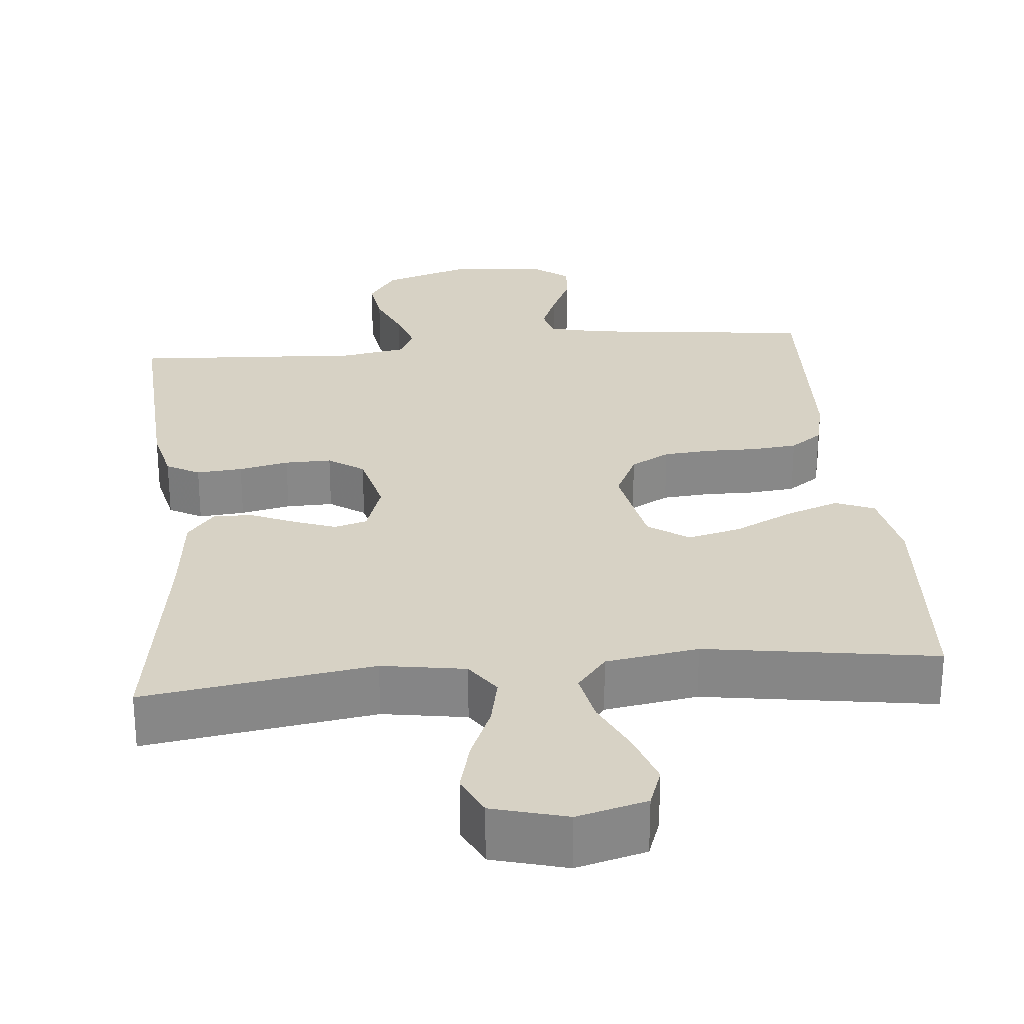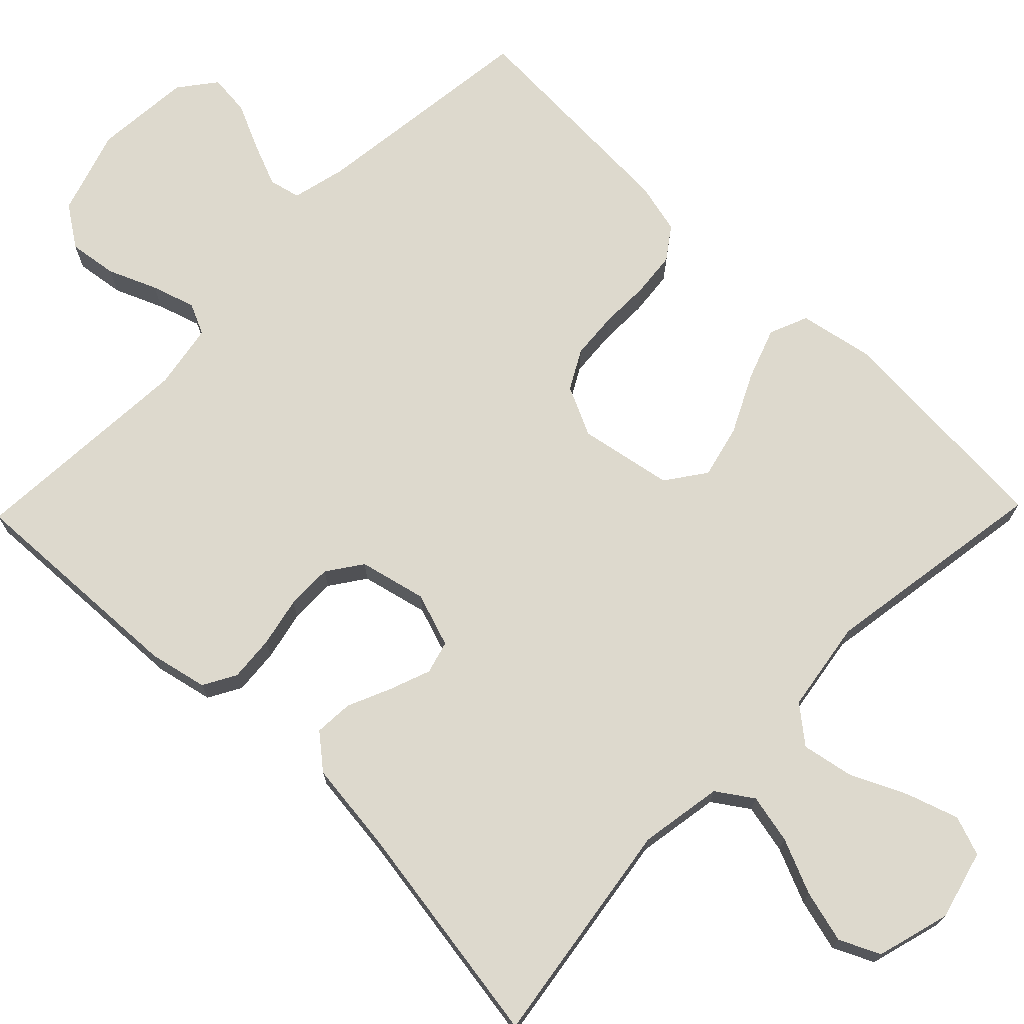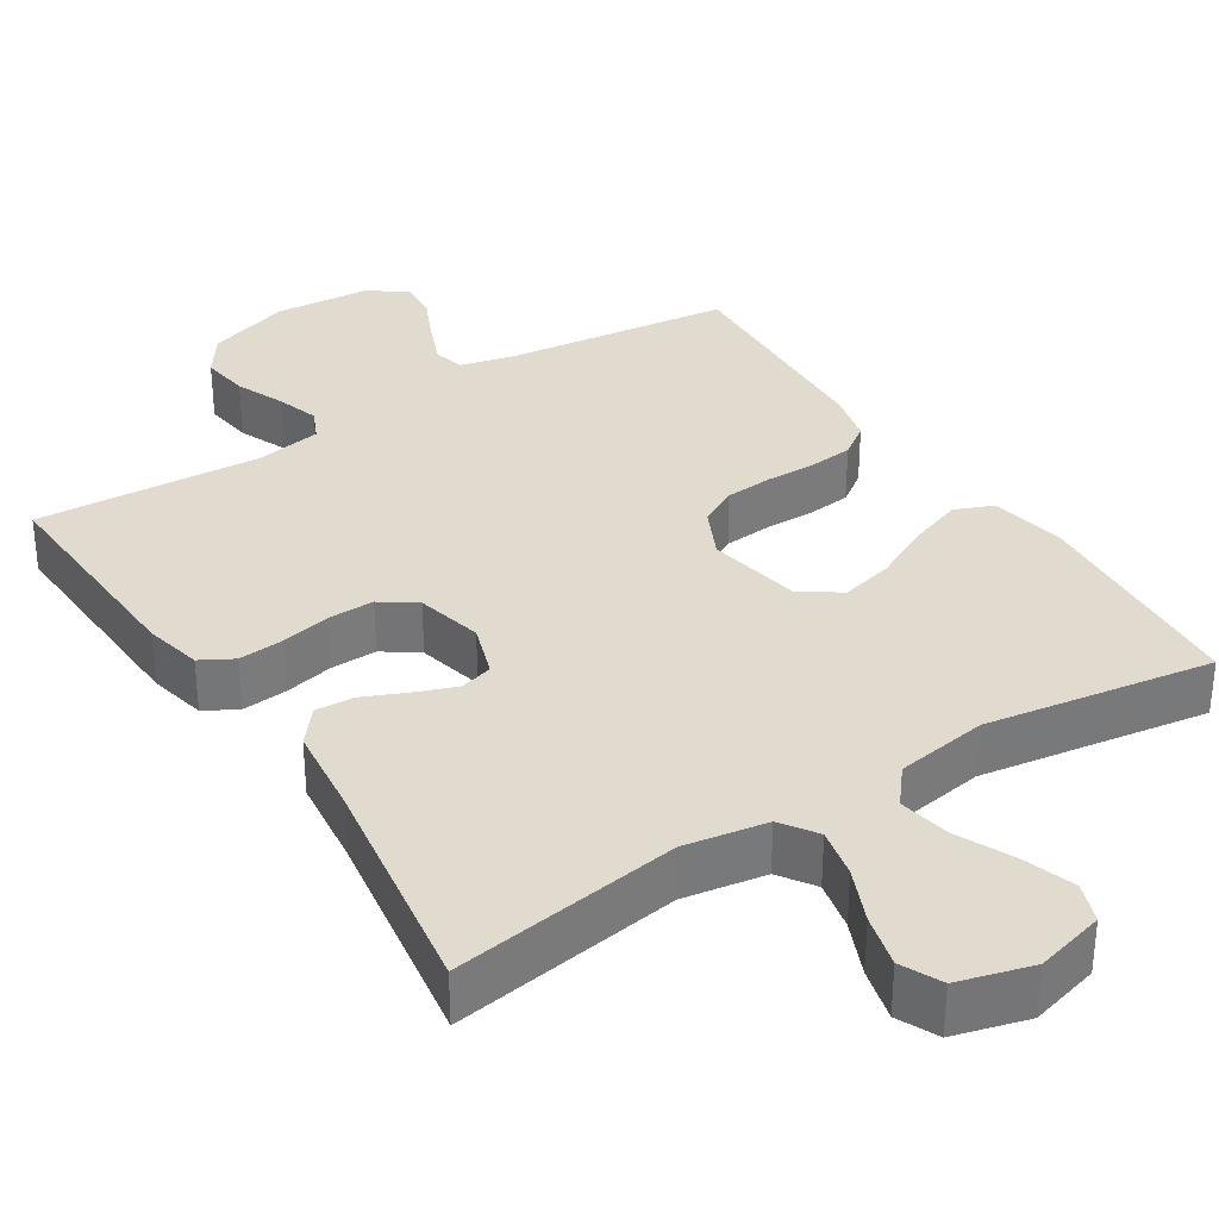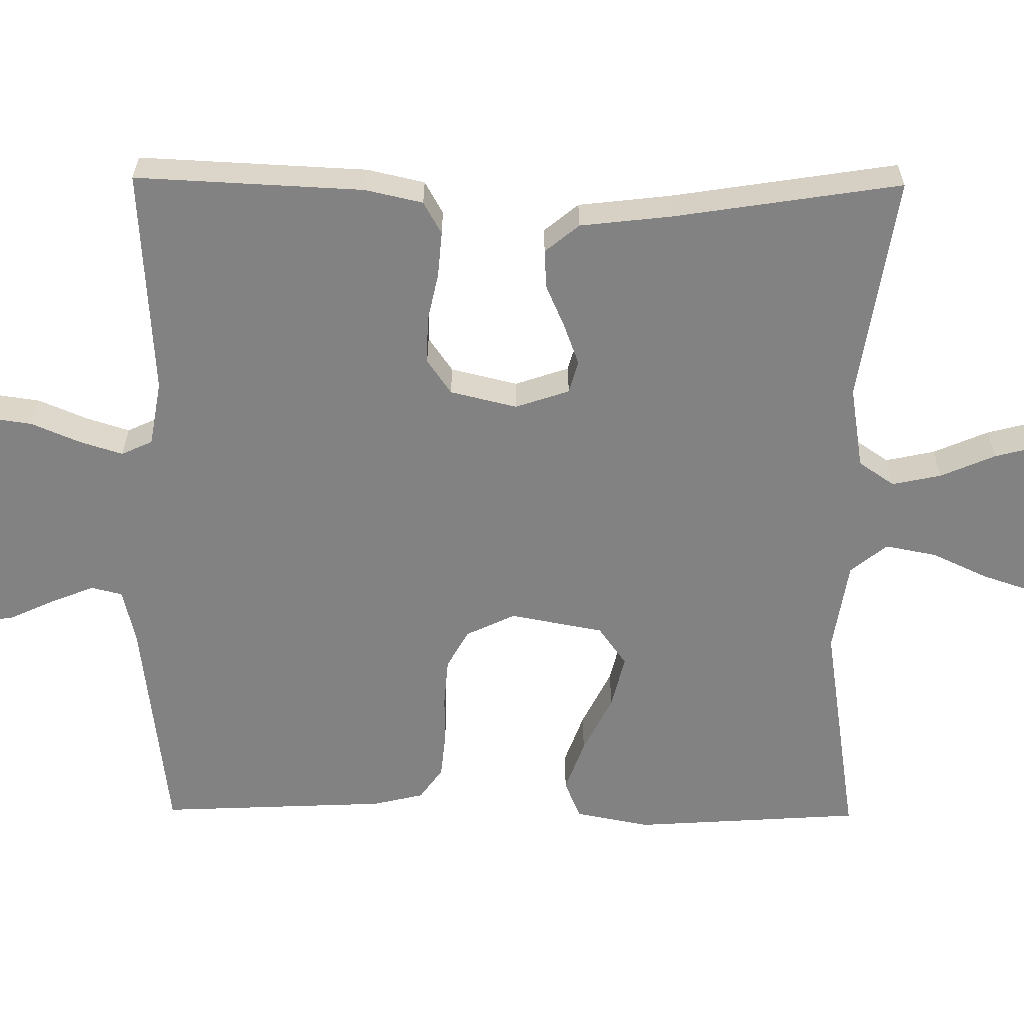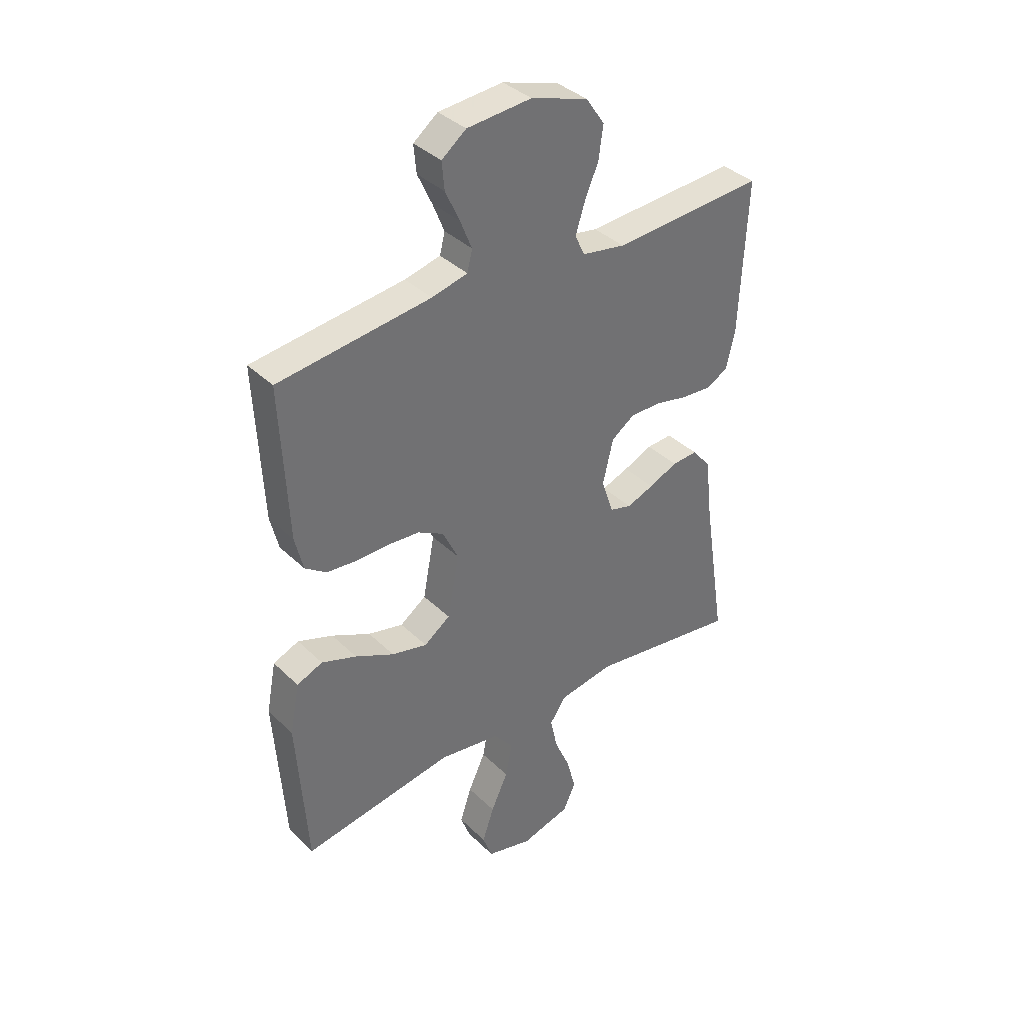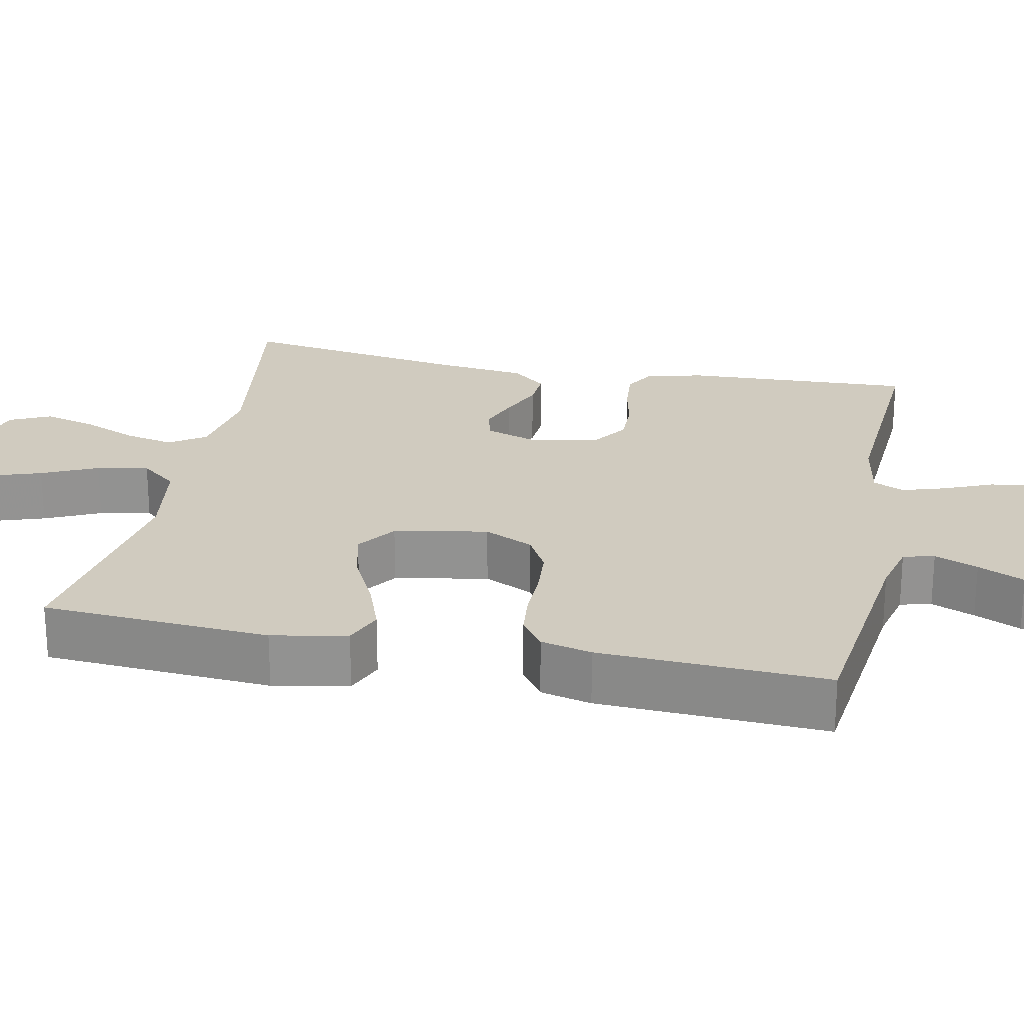
<metadata>
{"format":"obj","ext":"obj","renderer":"f3d","projection":"perspective","resolution":1024,"background":"white","views":[{"elev":27.6,"azim":174.4,"up":"+Y"},{"elev":71.9,"azim":134.3,"up":"+Y"},{"elev":33.5,"azim":147.4,"up":"+Y"},{"elev":-60.8,"azim":89.4,"up":"+Y"},{"elev":37.4,"azim":-39.3,"up":"+Z"},{"elev":23.7,"azim":-78.5,"up":"+Y"}]}
</metadata>
<code>
v -0.5 0.07 -0.5
v -0.52 0.07 -0.2
v -0.501 0.07 -0.101
v -0.45 0.07 -0.08
v -0.381 0.07 -0.105
v -0.304 0.07 -0.143
v -0.234 0.07 -0.16
v -0.182 0.07 -0.123
v -0.159 0.07 0
v -0.19 0.07 0.065
v -0.241 0.07 0.093
v -0.304 0.07 0.098
v -0.369 0.07 0.097
v -0.428 0.07 0.103
v -0.47 0.07 0.133
v -0.486 0.07 0.2
v -0.5 0.07 0.5
v -0.2 0.07 0.536
v -0.129 0.07 0.553
v -0.119 0.07 0.594
v -0.142 0.07 0.651
v -0.17 0.07 0.712
v -0.175 0.07 0.766
v -0.127 0.07 0.803
v 0 0.07 0.813
v 0.112 0.07 0.777
v 0.149 0.07 0.723
v 0.14 0.07 0.659
v 0.113 0.07 0.595
v 0.095 0.07 0.538
v 0.114 0.07 0.497
v 0.2 0.07 0.482
v 0.5 0.07 0.5
v 0.486 0.07 0.2
v 0.469 0.07 0.124
v 0.426 0.07 0.1
v 0.366 0.07 0.105
v 0.301 0.07 0.119
v 0.24 0.07 0.12
v 0.194 0.07 0.088
v 0.173 0.07 0
v 0.197 0.07 -0.071
v 0.24 0.07 -0.083
v 0.294 0.07 -0.063
v 0.351 0.07 -0.038
v 0.402 0.07 -0.035
v 0.439 0.07 -0.08
v 0.453 0.07 -0.2
v 0.5 0.07 -0.5
v 0.2 0.07 -0.455
v 0.091 0.07 -0.473
v 0.059 0.07 -0.52
v 0.073 0.07 -0.585
v 0.104 0.07 -0.657
v 0.122 0.07 -0.726
v 0.097 0.07 -0.779
v 0 0.07 -0.806
v -0.091 0.07 -0.782
v -0.11 0.07 -0.73
v -0.087 0.07 -0.661
v -0.053 0.07 -0.588
v -0.04 0.07 -0.52
v -0.079 0.07 -0.472
v -0.2 0.07 -0.453
v -0.5 0 -0.5
v -0.52 0 -0.2
v -0.501 0 -0.101
v -0.45 0 -0.08
v -0.381 0 -0.105
v -0.304 0 -0.143
v -0.234 0 -0.16
v -0.182 0 -0.123
v -0.159 0 0
v -0.19 0 0.065
v -0.241 0 0.093
v -0.304 0 0.098
v -0.369 0 0.097
v -0.428 0 0.103
v -0.47 0 0.133
v -0.486 0 0.2
v -0.5 0 0.5
v -0.2 0 0.536
v -0.129 0 0.553
v -0.119 0 0.594
v -0.142 0 0.651
v -0.17 0 0.712
v -0.175 0 0.766
v -0.127 0 0.803
v 0 0 0.813
v 0.112 0 0.777
v 0.149 0 0.723
v 0.14 0 0.659
v 0.113 0 0.595
v 0.095 0 0.538
v 0.114 0 0.497
v 0.2 0 0.482
v 0.5 0 0.5
v 0.486 0 0.2
v 0.469 0 0.124
v 0.426 0 0.1
v 0.366 0 0.105
v 0.301 0 0.119
v 0.24 0 0.12
v 0.194 0 0.088
v 0.173 0 0
v 0.197 0 -0.071
v 0.24 0 -0.083
v 0.294 0 -0.063
v 0.351 0 -0.038
v 0.402 0 -0.035
v 0.439 0 -0.08
v 0.453 0 -0.2
v 0.5 0 -0.5
v 0.2 0 -0.455
v 0.091 0 -0.473
v 0.059 0 -0.52
v 0.073 0 -0.585
v 0.104 0 -0.657
v 0.122 0 -0.726
v 0.097 0 -0.779
v 0 0 -0.806
v -0.091 0 -0.782
v -0.11 0 -0.73
v -0.087 0 -0.661
v -0.053 0 -0.588
v -0.04 0 -0.52
v -0.079 0 -0.472
v -0.2 0 -0.453
f 58 59 60 61
f 56 57 58 61
f 56 61 62
f 53 54 55 56
f 52 53 56 62
f 51 52 62 63
f 48 49 50
f 44 45 46 47
f 43 44 47 48
f 42 43 48 50
f 35 36 37 38
f 35 38 39
f 32 33 34 35
f 31 32 35 39
f 30 31 39 40
f 26 27 28 29
f 26 29 30
f 25 26 30
f 21 22 23 24
f 20 21 24 25
f 19 20 25 30
f 15 16 17 18
f 12 13 14 15
f 11 12 15 18
f 10 11 18 19
f 3 4 5 6
f 3 6 7
f 64 1 2 3
f 64 3 7
f 63 64 7 8
f 51 63 8 9
f 41 42 50 51
f 41 51 9 10
f 30 40 41
f 10 19 30 41
f 125 124 123 122
f 125 122 121 120
f 126 125 120
f 120 119 118 117
f 126 120 117 116
f 127 126 116 115
f 114 113 112
f 111 110 109 108
f 112 111 108 107
f 114 112 107 106
f 102 101 100 99
f 103 102 99
f 99 98 97 96
f 103 99 96 95
f 104 103 95 94
f 93 92 91 90
f 94 93 90
f 94 90 89
f 88 87 86 85
f 89 88 85 84
f 94 89 84 83
f 82 81 80 79
f 79 78 77 76
f 82 79 76 75
f 83 82 75 74
f 70 69 68 67
f 71 70 67
f 67 66 65 128
f 71 67 128
f 72 71 128 127
f 73 72 127 115
f 115 114 106 105
f 74 73 115 105
f 105 104 94
f 105 94 83 74
f 1 65 66 2
f 2 66 67 3
f 3 67 68 4
f 4 68 69 5
f 5 69 70 6
f 6 70 71 7
f 7 71 72 8
f 8 72 73 9
f 9 73 74 10
f 10 74 75 11
f 11 75 76 12
f 12 76 77 13
f 13 77 78 14
f 14 78 79 15
f 15 79 80 16
f 16 80 81 17
f 17 81 82 18
f 18 82 83 19
f 19 83 84 20
f 20 84 85 21
f 21 85 86 22
f 22 86 87 23
f 23 87 88 24
f 24 88 89 25
f 25 89 90 26
f 26 90 91 27
f 27 91 92 28
f 28 92 93 29
f 29 93 94 30
f 30 94 95 31
f 31 95 96 32
f 32 96 97 33
f 33 97 98 34
f 34 98 99 35
f 35 99 100 36
f 36 100 101 37
f 37 101 102 38
f 38 102 103 39
f 39 103 104 40
f 40 104 105 41
f 41 105 106 42
f 42 106 107 43
f 43 107 108 44
f 44 108 109 45
f 45 109 110 46
f 46 110 111 47
f 47 111 112 48
f 48 112 113 49
f 49 113 114 50
f 50 114 115 51
f 51 115 116 52
f 52 116 117 53
f 53 117 118 54
f 54 118 119 55
f 55 119 120 56
f 56 120 121 57
f 57 121 122 58
f 58 122 123 59
f 59 123 124 60
f 60 124 125 61
f 61 125 126 62
f 62 126 127 63
f 63 127 128 64
f 64 128 65 1

</code>
